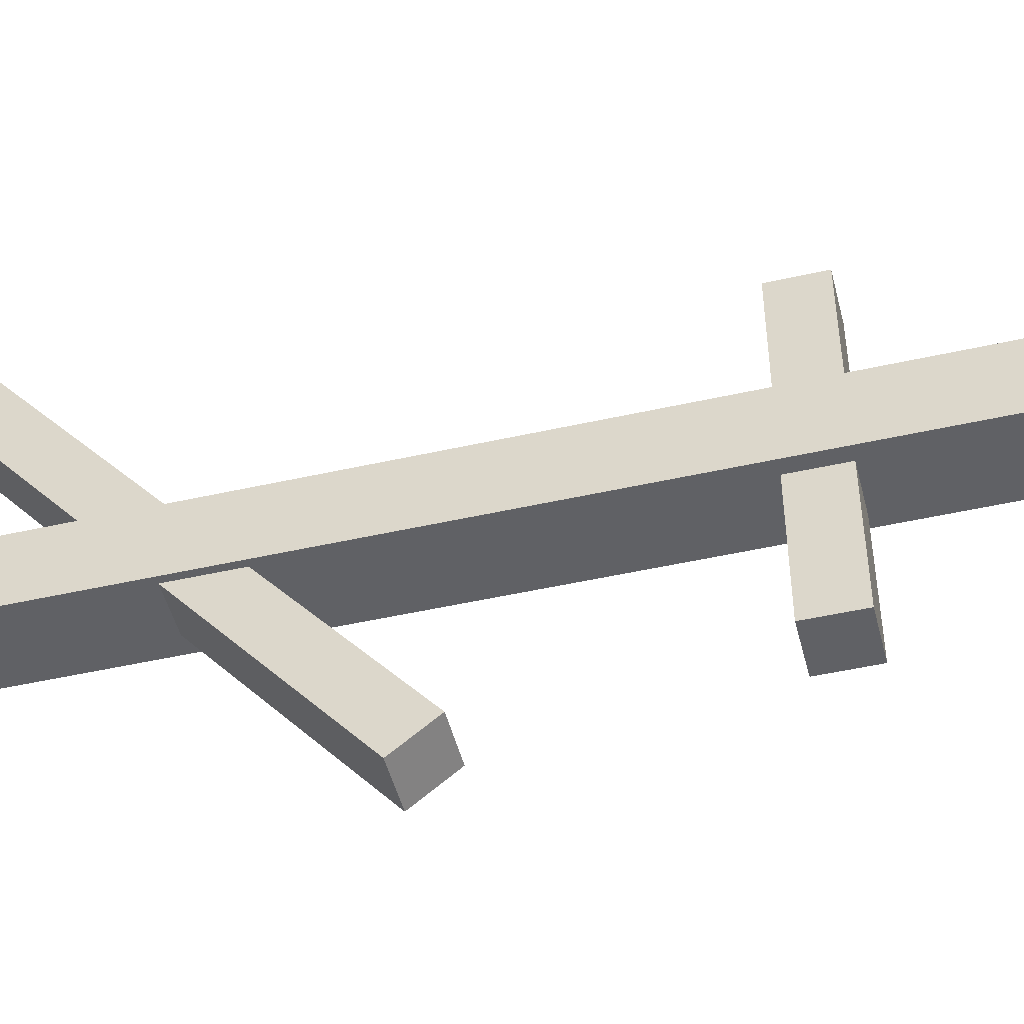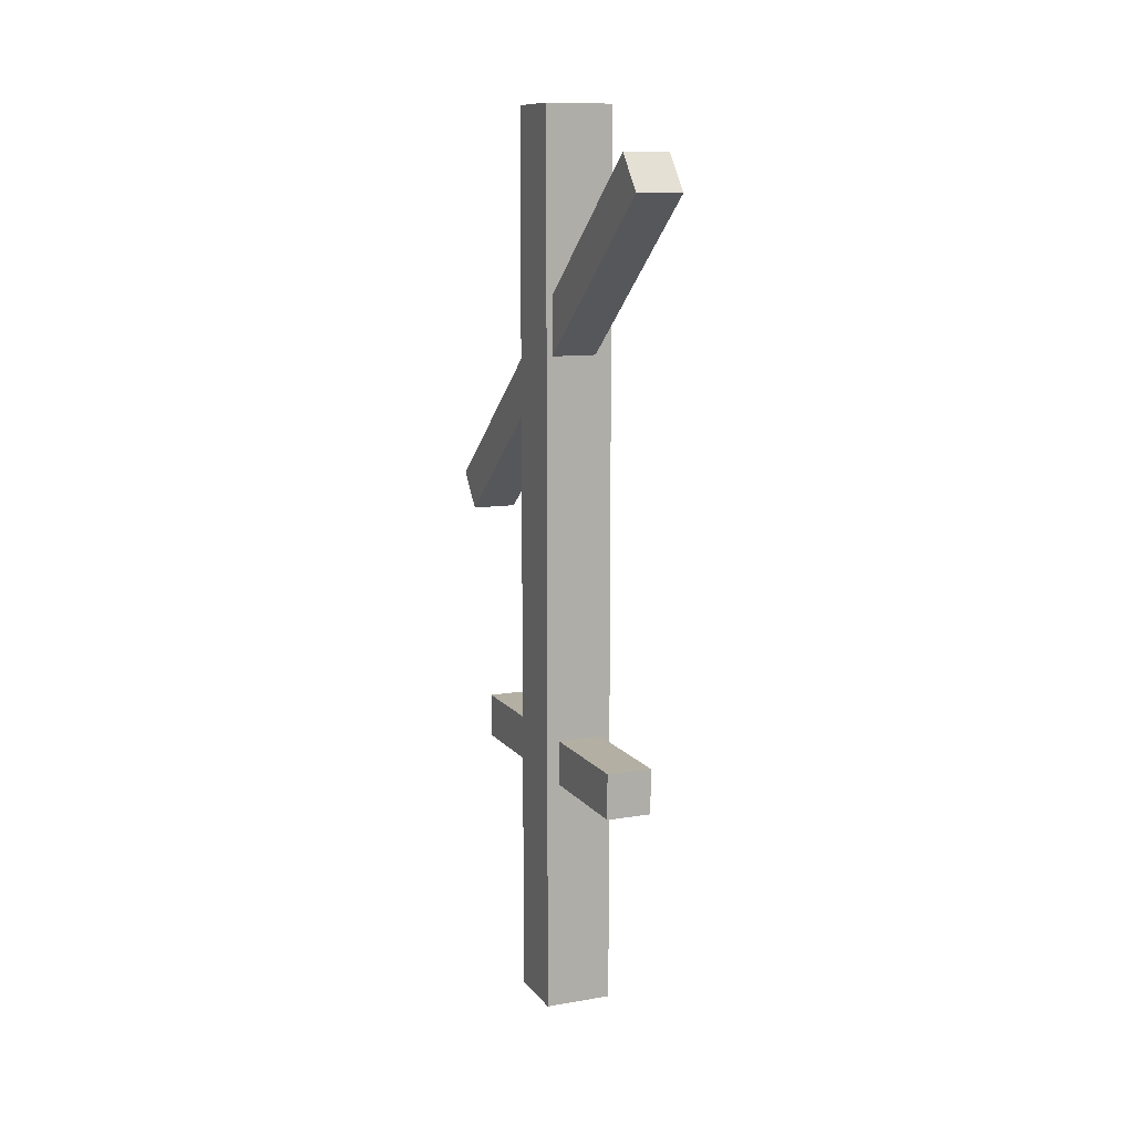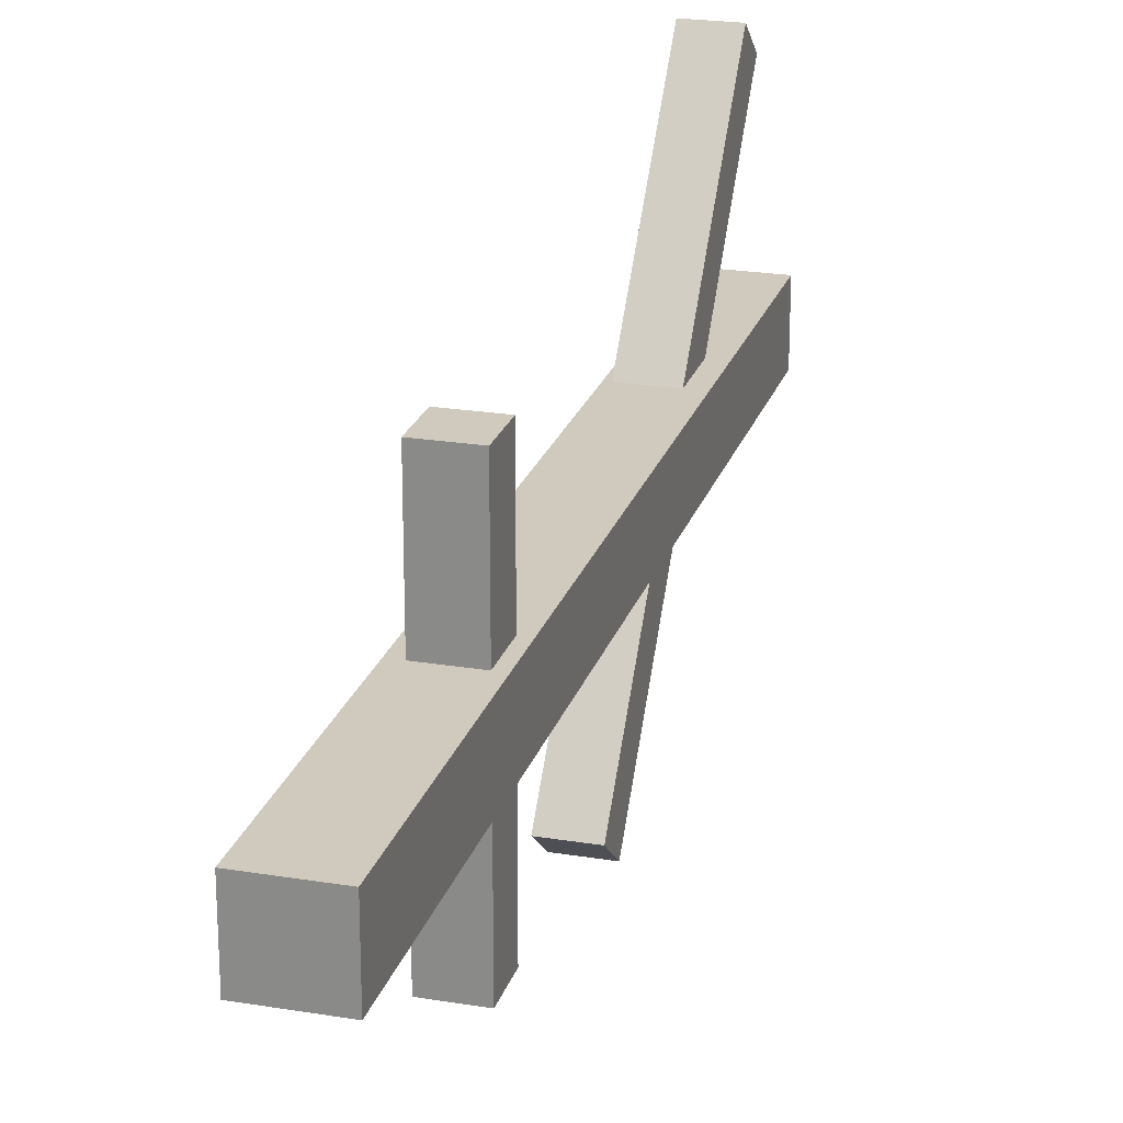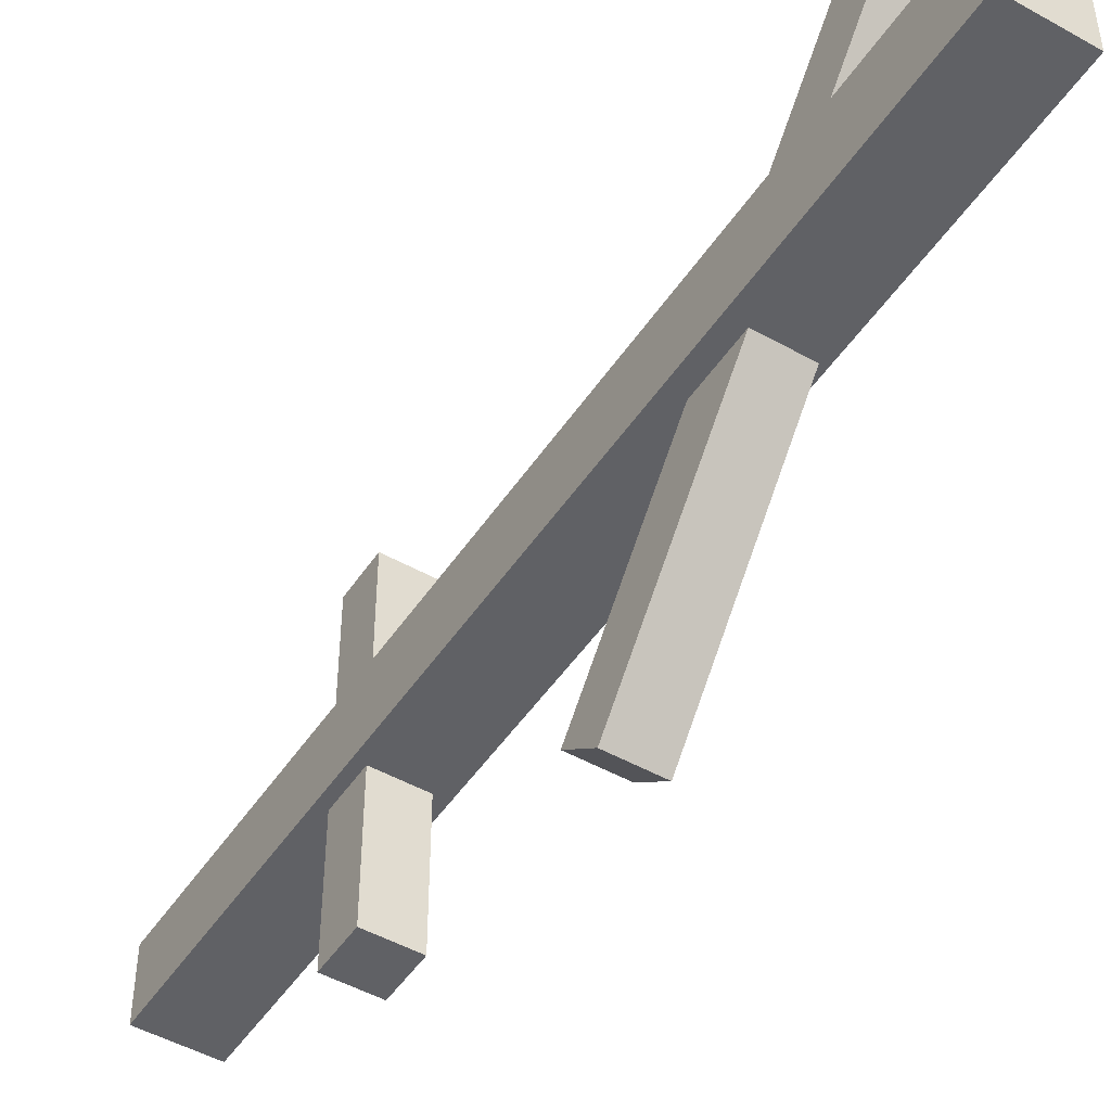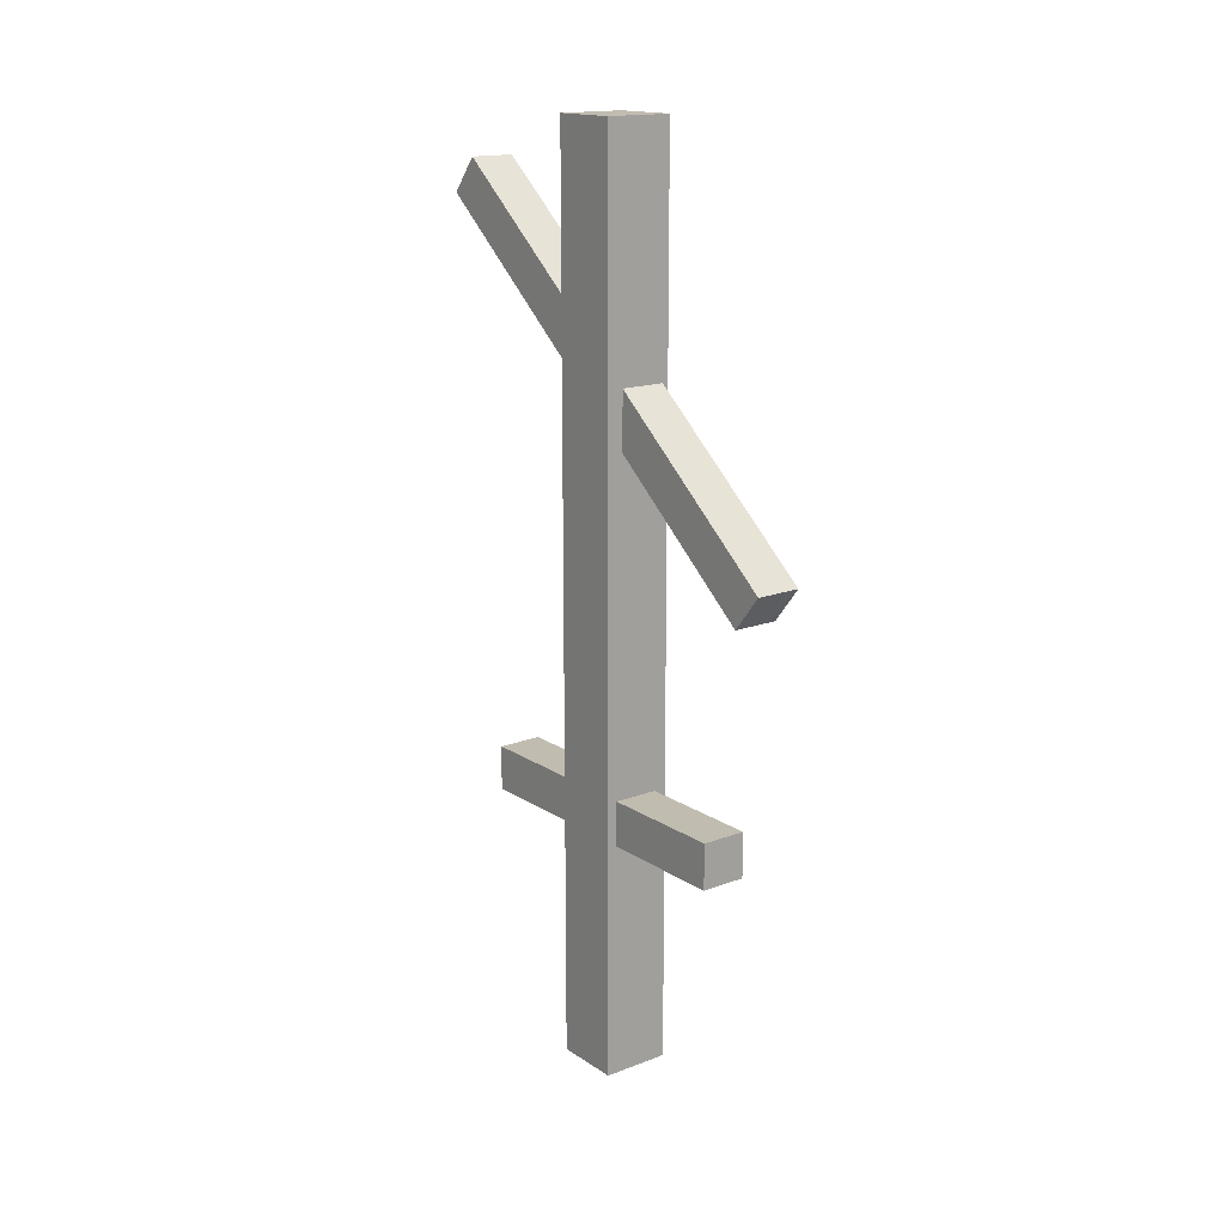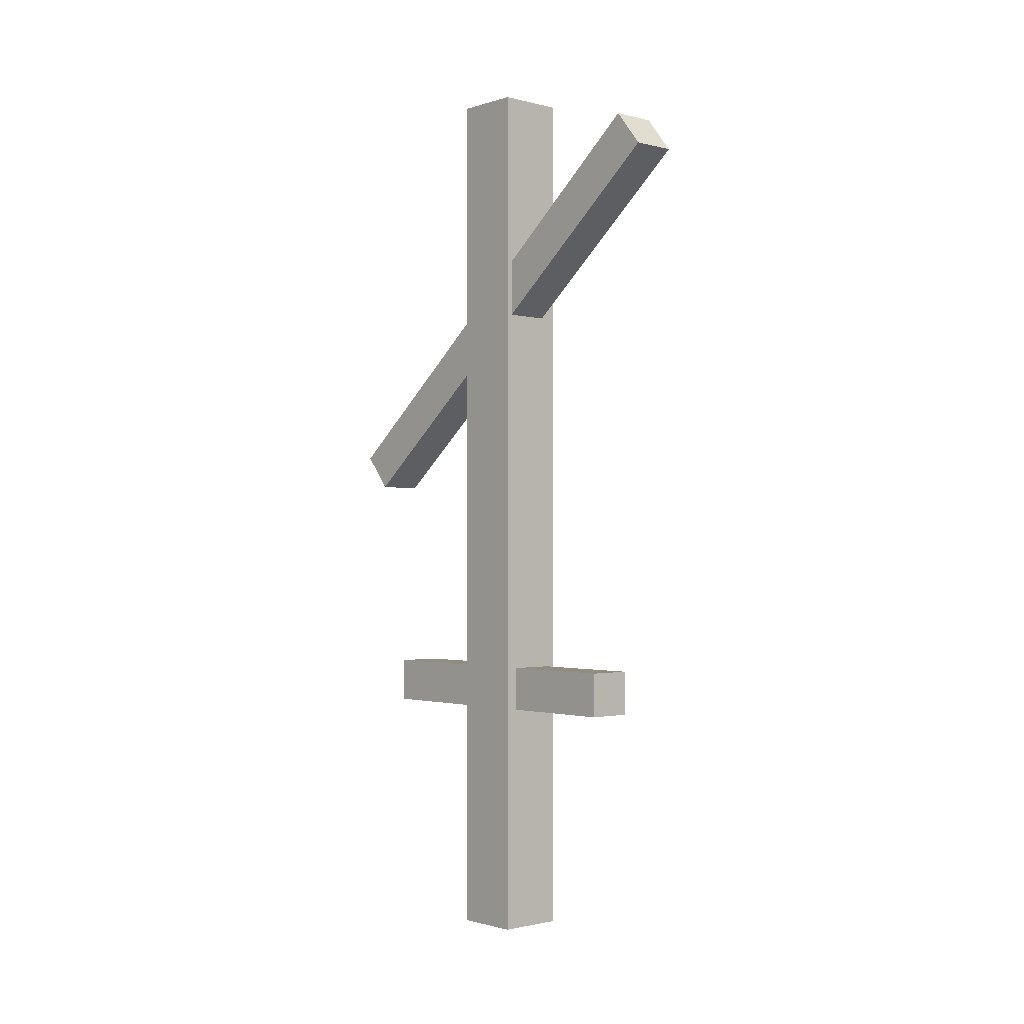
<metadata>
{"format":"obj","ext":"obj","renderer":"f3d","projection":"perspective","resolution":1024,"background":"white","views":[{"elev":-48.7,"azim":-75.9,"up":"+Z"},{"elev":11.1,"azim":-22.5,"up":"+Y"},{"elev":22.8,"azim":15.7,"up":"+Z"},{"elev":-48.4,"azim":147.8,"up":"+Z"},{"elev":16.4,"azim":142.5,"up":"+Y"},{"elev":-1.4,"azim":-41.9,"up":"+Y"}]}
</metadata>
<code>
v  -5.027 0 1.768
v  -5.027 0 -4.138
v  0.8787 0 -4.138
v  0.8787 0 1.768
v  -5.027 78.74 1.768
v  0.8787 78.74 1.768
v  0.8787 78.74 -4.138
v  -5.027 78.74 -4.138
g Box001
f 1 2 3 4
f 5 6 7 8
f 1 4 6 5
f 4 3 7 6
f 3 2 8 7
f 2 1 5 8
v  -0.5689 42.2 -17.78
v  -0.5689 45.26 -20.26
v  -0.569 74.62 16
v  -0.569 71.56 18.48
v  -4.506 42.2 -17.78
v  -4.506 71.56 18.48
v  -4.506 74.62 16
v  -4.506 45.26 -20.26
g Box002
f 9 10 11 12
f 13 14 15 16
f 9 12 14 13
f 12 11 15 14
f 11 10 16 15
f 10 9 13 16
v  0 20.56 -15.25
v  0 24.5 -15.25
v  -0 24.5 12.31
v  -0 20.56 12.31
v  -3.937 20.56 -15.25
v  -3.937 20.56 12.31
v  -3.937 24.5 12.31
v  -3.937 24.5 -15.25
g Box003
f 17 18 19 20
f 21 22 23 24
f 17 20 22 21
f 20 19 23 22
f 19 18 24 23
f 18 17 21 24

</code>
